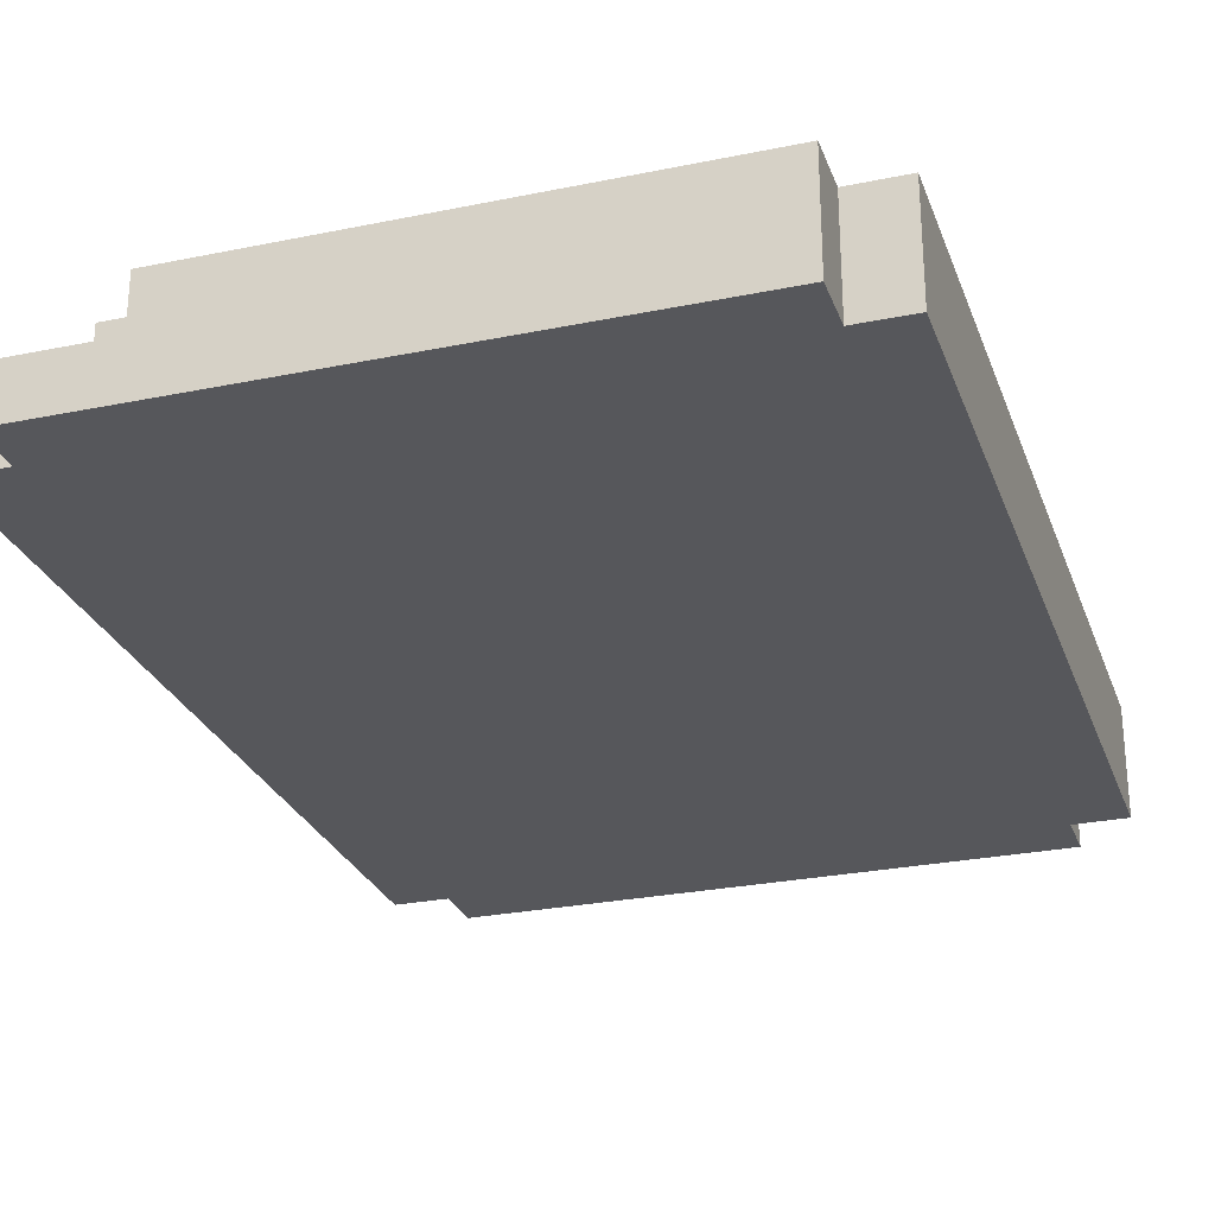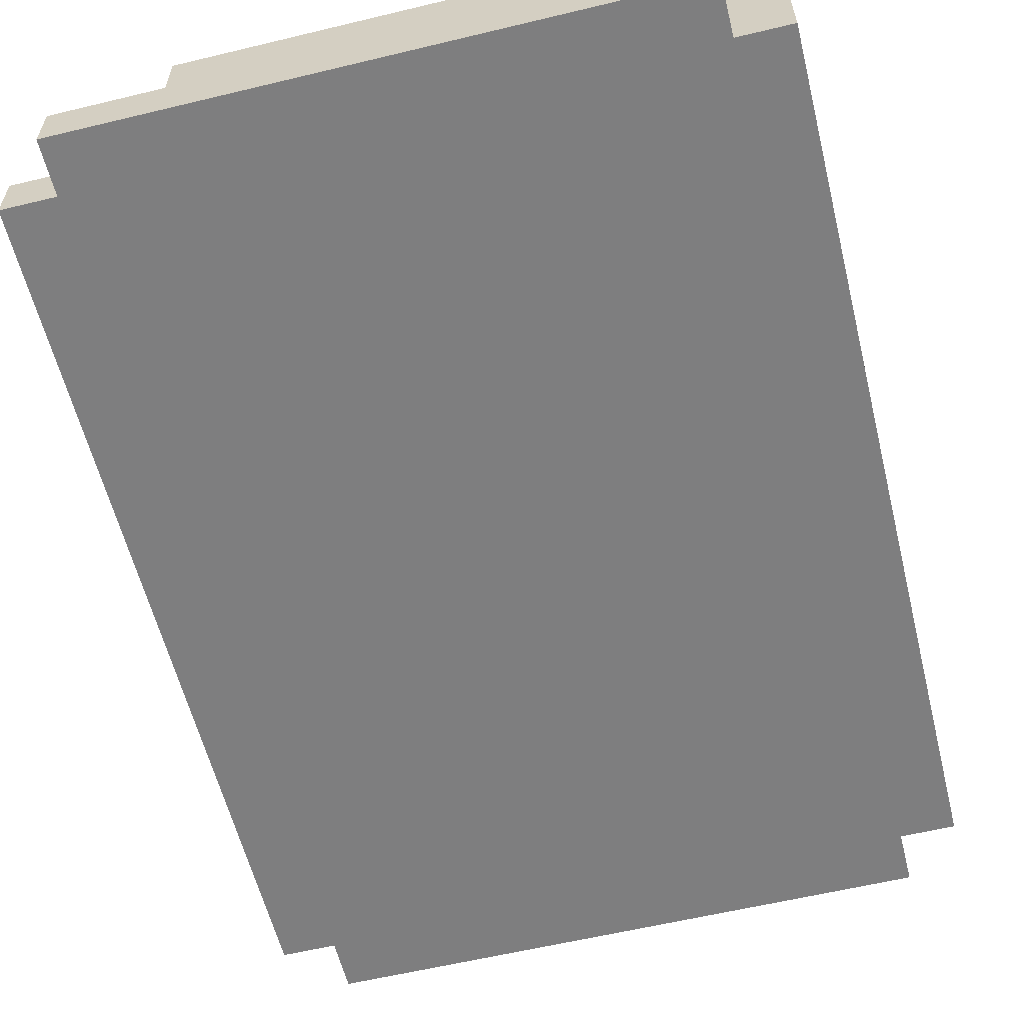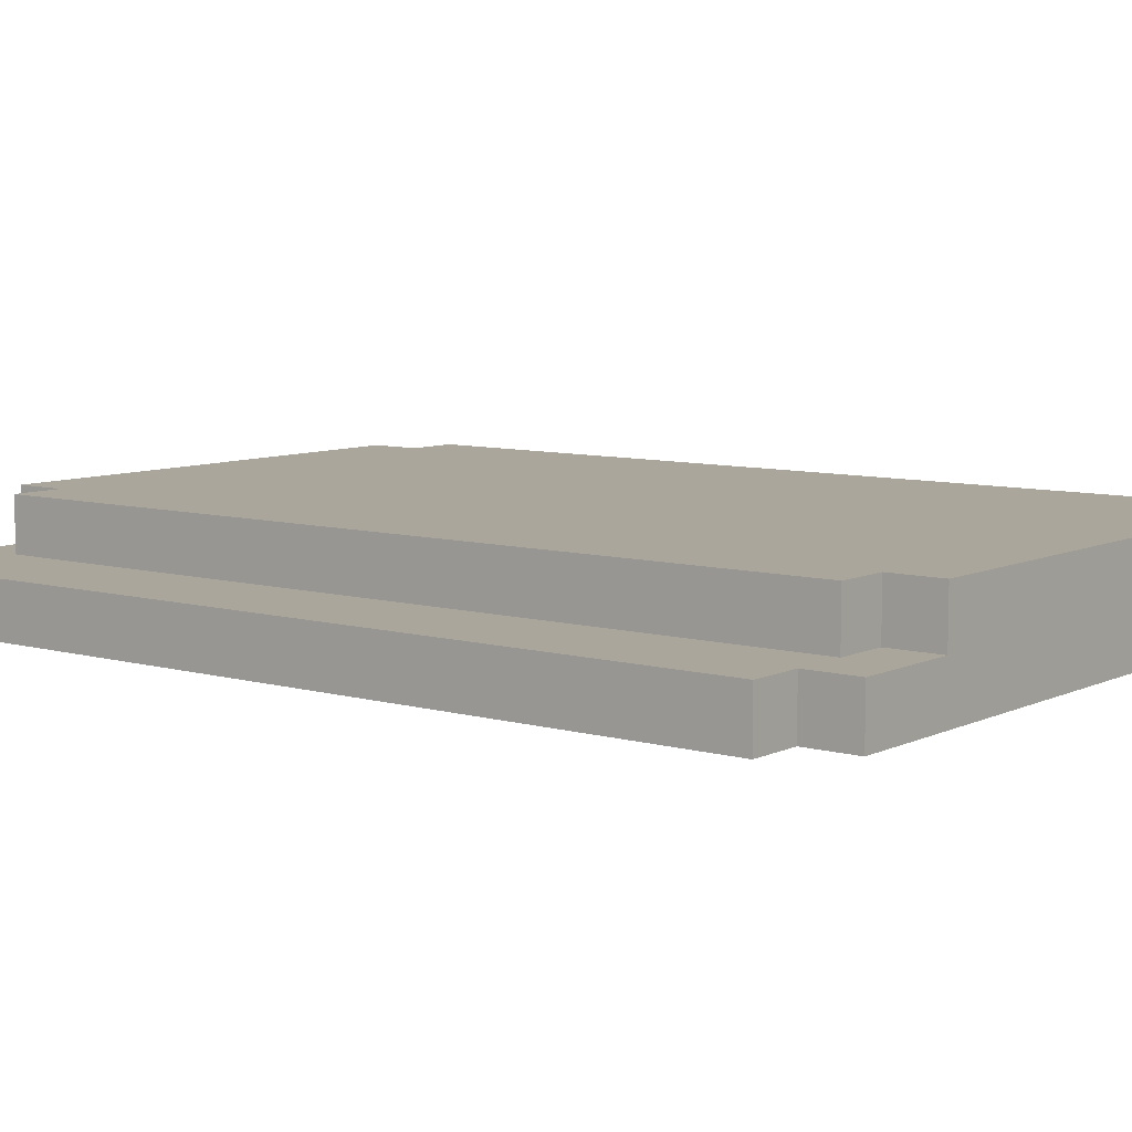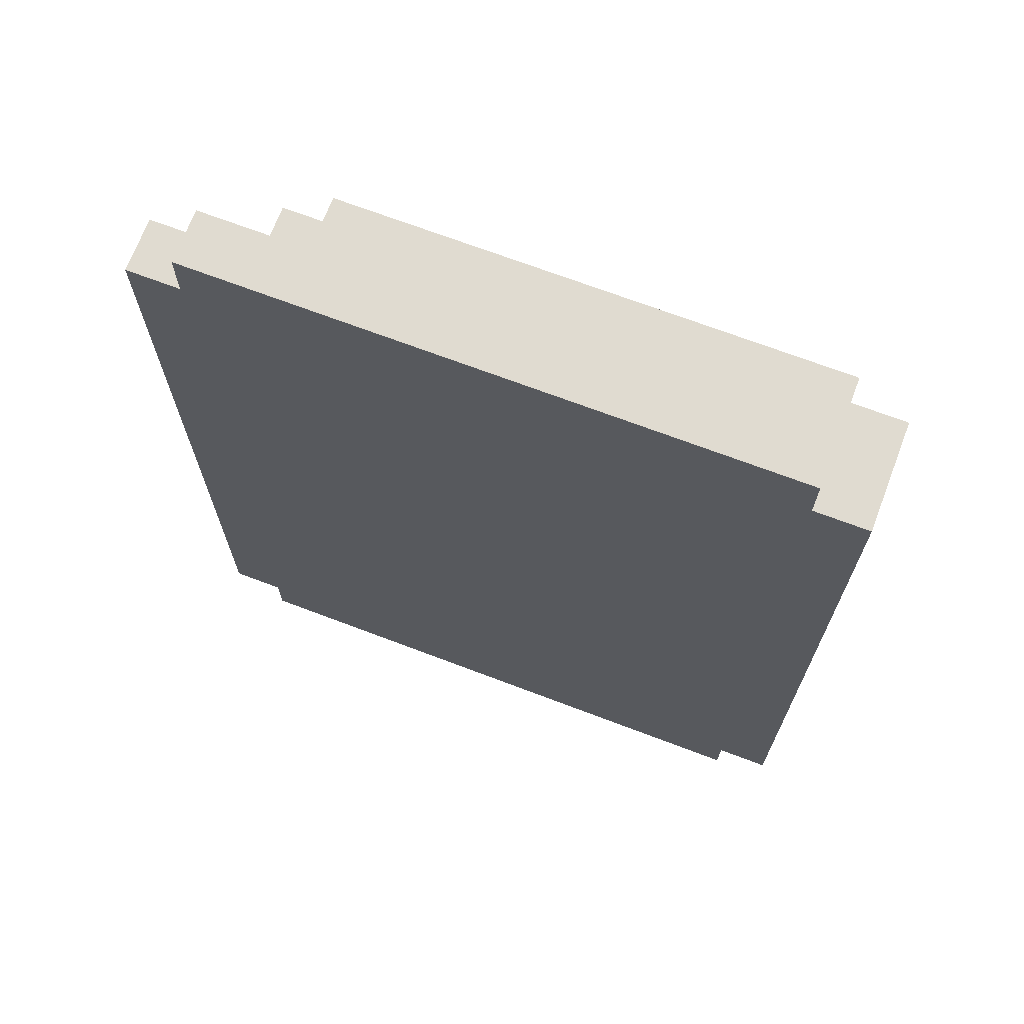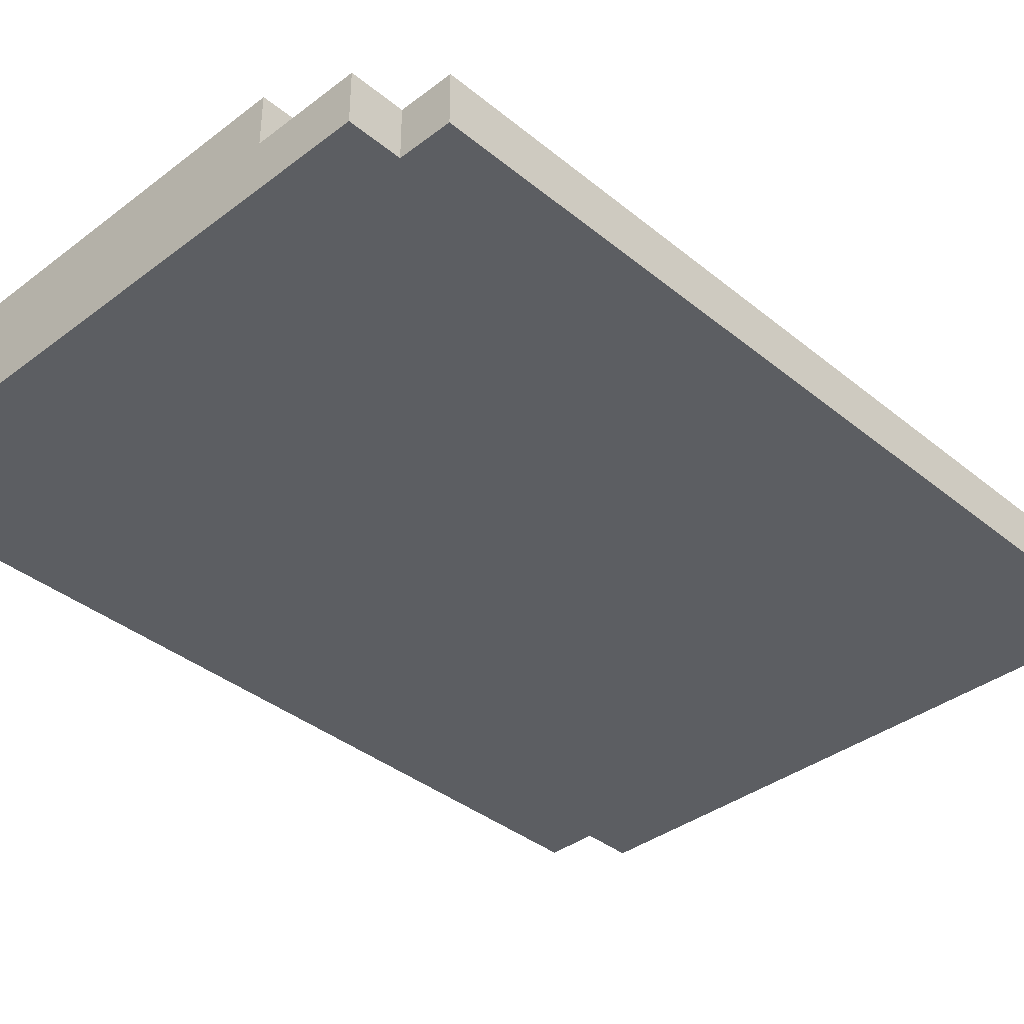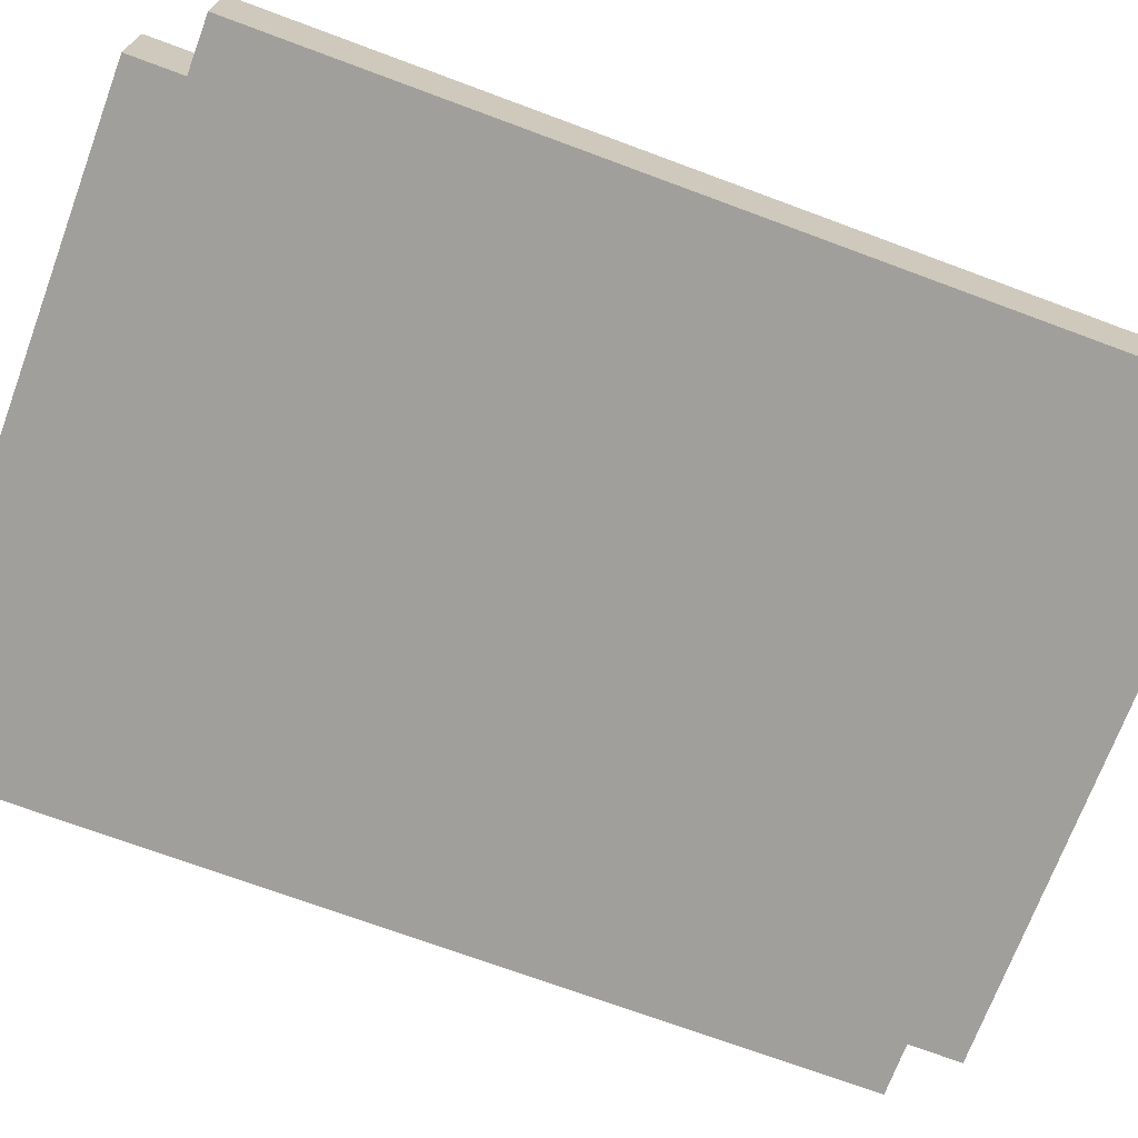
<metadata>
{"format":"obj","ext":"obj","renderer":"f3d","projection":"perspective","resolution":1024,"background":"white","views":[{"elev":-27.1,"azim":-162.3,"up":"+Z"},{"elev":-59.4,"azim":-166.1,"up":"+Z"},{"elev":8.0,"azim":128.0,"up":"+Z"},{"elev":70.0,"azim":-159.2,"up":"+Y"},{"elev":-37.7,"azim":44.0,"up":"+Z"},{"elev":-71.2,"azim":-110.4,"up":"+Z"}]}
</metadata>
<code>
o
v -0.7 -1.1 0.05
v -0.7 -1.1 -0.15
v -0.7 0.5 0.05
v -0.7 0.5 -0.15
v -0.6 -1.2 0.05
v -0.6 -1.2 -0.15
v -0.6 -1.1 0.05
v -0.6 -1.1 -0.15
v -0.6 0.5 0.05
v -0.6 0.5 -0.15
v -0.6 0.6 0.05
v -0.6 0.6 -0.15
v 0.3 -1.2 0.05
v 0.3 -1.2 -0.05
v 0.3 -1.1 0.05
v 0.3 -1.1 -0.05
v 0.3 0.5 0.05
v 0.3 0.5 -0.05
v 0.3 0.6 0.05
v 0.3 0.6 -0.05
v 0.4 -1.1 0.05
v 0.4 -1.1 -0.05
v 0.4 0.5 0.05
v 0.4 0.5 -0.05
v 0.5 -1.2 -0.05
v 0.5 -1.2 -0.15
v 0.5 -1.1 -0.05
v 0.5 -1.1 -0.15
v 0.5 0.5 -0.05
v 0.5 0.5 -0.15
v 0.5 0.6 -0.05
v 0.5 0.6 -0.15
v 0.6 -1.1 -0.05
v 0.6 -1.1 -0.15
v 0.6 0.5 -0.05
v 0.6 0.5 -0.15
v -0.7 -1.1 0.05
v -0.7 0.5 0.05
v -0.6 -1.2 0.05
v -0.6 -1.1 0.05
v -0.6 -0.4 0.05
v -0.6 0.1 0.05
v -0.6 0.5 0.05
v -0.6 0.6 0.05
v -0.5 -0.6 0.05
v -0.5 -0.4 0.05
v -0.5 -0.1 0.05
v -0.5 0 0.05
v -0.5 0.1 0.05
v -0.5 0.2 0.05
v -0.4 -1 0.05
v -0.4 -0.6 0.05
v -0.4 -0.4 0.05
v -0.4 -0.2 0.05
v -0.4 -0.1 0.05
v -0.4 0 0.05
v -0.1 -0.4 0.05
v -0.1 -0.3 0.05
v 0 -0.3 0.05
v 0 -0.2 0.05
v 0 -0.1 0.05
v 0 0 0.05
v 0.1 -1 0.05
v 0.1 -0.6 0.05
v 0.1 -0.1 0.05
v 0.1 0 0.05
v 0.2 -0.6 0.05
v 0.2 -0.4 0.05
v 0.2 0.1 0.05
v 0.2 0.2 0.05
v 0.3 -1.2 0.05
v 0.3 -1.1 0.05
v 0.3 -0.4 0.05
v 0.3 0.1 0.05
v 0.3 0.5 0.05
v 0.3 0.6 0.05
v 0.4 -1.1 0.05
v 0.4 0.5 0.05
v 0.3 -1.2 -0.05
v 0.3 -1.1 -0.05
v 0.3 0.5 -0.05
v 0.3 0.6 -0.05
v 0.4 -1.1 -0.05
v 0.4 0.5 -0.05
v 0.5 -1.2 -0.05
v 0.5 -1.1 -0.05
v 0.5 0.5 -0.05
v 0.5 0.6 -0.05
v 0.6 -1.1 -0.05
v 0.6 0.5 -0.05
v -0.7 -1.1 -0.15
v -0.7 0.5 -0.15
v -0.6 -1.2 -0.15
v -0.6 -1.1 -0.15
v -0.6 -0.4 -0.15
v -0.6 0.1 -0.15
v -0.6 0.5 -0.15
v -0.6 0.6 -0.15
v -0.5 -0.6 -0.15
v -0.5 -0.4 -0.15
v -0.5 -0.1 -0.15
v -0.5 0 -0.15
v -0.5 0.1 -0.15
v -0.5 0.2 -0.15
v -0.4 -1 -0.15
v -0.4 -0.6 -0.15
v -0.4 -0.4 -0.15
v -0.4 -0.2 -0.15
v -0.4 -0.1 -0.15
v -0.4 0 -0.15
v -0.1 -0.4 -0.15
v -0.1 -0.3 -0.15
v 0 -0.3 -0.15
v 0 -0.2 -0.15
v 0 -0.1 -0.15
v 0 0 -0.15
v 0.1 -1 -0.15
v 0.1 -0.6 -0.15
v 0.1 -0.1 -0.15
v 0.1 0 -0.15
v 0.2 -0.6 -0.15
v 0.2 -0.4 -0.15
v 0.2 0.1 -0.15
v 0.2 0.2 -0.15
v 0.3 -1.2 -0.15
v 0.3 -1.1 -0.15
v 0.3 -0.4 -0.15
v 0.3 0.1 -0.15
v 0.3 0.5 -0.15
v 0.3 0.6 -0.15
v 0.4 -1.1 -0.15
v 0.4 0.5 -0.15
v 0.5 -1.2 -0.15
v 0.5 -1.1 -0.15
v 0.5 0.5 -0.15
v 0.5 0.6 -0.15
v 0.6 -1.1 -0.15
v 0.6 0.5 -0.15
v -0.6 -1.2 0.05
v 0.3 -1.2 0.05
v 0.3 -1.2 -0.05
v 0.5 -1.2 -0.05
v -0.6 -1.2 -0.15
v 0.3 -1.2 -0.15
v 0.5 -1.2 -0.15
v -0.7 -1.1 0.05
v -0.6 -1.1 0.05
v 0.3 -1.1 0.05
v 0.4 -1.1 0.05
v 0.3 -1.1 -0.05
v 0.4 -1.1 -0.05
v 0.5 -1.1 -0.05
v 0.6 -1.1 -0.05
v -0.7 -1.1 -0.15
v -0.6 -1.1 -0.15
v 0.5 -1.1 -0.15
v 0.6 -1.1 -0.15
v -0.7 0.5 0.05
v -0.6 0.5 0.05
v 0.3 0.5 0.05
v 0.4 0.5 0.05
v 0.3 0.5 -0.05
v 0.4 0.5 -0.05
v 0.5 0.5 -0.05
v 0.6 0.5 -0.05
v -0.7 0.5 -0.15
v -0.6 0.5 -0.15
v 0.5 0.5 -0.15
v 0.6 0.5 -0.15
v -0.6 0.6 0.05
v 0.3 0.6 0.05
v 0.3 0.6 -0.05
v 0.5 0.6 -0.05
v -0.6 0.6 -0.15
v 0.3 0.6 -0.15
v 0.5 0.6 -0.15
f 3 2 1
f 4 2 3
f 7 6 5
f 8 6 7
f 11 10 9
f 12 10 11
f 13 14 15
f 15 14 16
f 17 18 19
f 19 18 20
f 21 22 23
f 23 22 24
f 25 26 27
f 27 26 28
f 29 30 31
f 31 30 32
f 33 34 35
f 35 34 36
f 40 38 37
f 41 38 40
f 42 38 41
f 43 38 42
f 45 40 39
f 45 41 40
f 46 42 41
f 46 41 45
f 47 42 46
f 48 42 47
f 49 44 43
f 49 42 48
f 49 43 42
f 50 44 49
f 51 45 39
f 52 47 46
f 52 45 51
f 52 46 45
f 53 47 52
f 54 47 53
f 55 48 47
f 55 47 54
f 56 50 49
f 56 48 55
f 56 49 48
f 57 54 53
f 57 53 52
f 57 52 51
f 58 54 57
f 59 58 57
f 59 54 58
f 60 55 54
f 60 54 59
f 60 56 55
f 61 56 60
f 62 50 56
f 62 56 61
f 63 61 60
f 63 51 39
f 63 59 57
f 63 60 59
f 63 57 51
f 64 61 63
f 65 62 61
f 65 61 64
f 66 50 62
f 66 62 65
f 67 65 64
f 67 64 63
f 67 66 65
f 68 66 67
f 69 50 66
f 69 66 68
f 70 44 50
f 70 50 69
f 71 68 67
f 71 63 39
f 71 67 63
f 72 68 71
f 73 69 68
f 73 68 72
f 74 70 69
f 74 69 73
f 75 44 70
f 75 70 74
f 76 44 75
f 77 74 73
f 77 73 72
f 77 75 74
f 78 75 77
f 83 80 79
f 84 82 81
f 85 83 79
f 85 84 83
f 86 84 85
f 87 82 84
f 87 84 86
f 88 82 87
f 89 87 86
f 90 87 89
f 91 92 94
f 94 92 95
f 95 92 96
f 96 92 97
f 93 94 99
f 94 95 99
f 95 96 100
f 99 95 100
f 100 96 101
f 101 96 102
f 97 98 103
f 102 96 103
f 96 97 103
f 103 98 104
f 93 99 105
f 100 101 106
f 105 99 106
f 99 100 106
f 106 101 107
f 107 101 108
f 101 102 109
f 108 101 109
f 103 104 110
f 109 102 110
f 102 103 110
f 107 108 111
f 106 107 111
f 105 106 111
f 111 108 112
f 111 112 113
f 112 108 113
f 108 109 114
f 113 108 114
f 109 110 114
f 114 110 115
f 110 104 116
f 115 110 116
f 114 115 117
f 93 105 117
f 111 113 117
f 113 114 117
f 105 111 117
f 117 115 118
f 115 116 119
f 118 115 119
f 116 104 120
f 119 116 120
f 118 119 121
f 117 118 121
f 119 120 121
f 121 120 122
f 120 104 123
f 122 120 123
f 104 98 124
f 123 104 124
f 121 122 125
f 93 117 125
f 117 121 125
f 125 122 126
f 122 123 127
f 126 122 127
f 123 124 128
f 127 123 128
f 124 98 129
f 128 124 129
f 129 98 130
f 127 128 131
f 126 127 131
f 125 126 131
f 128 129 131
f 129 130 132
f 131 129 132
f 125 131 133
f 131 132 133
f 133 132 134
f 132 130 135
f 134 132 135
f 135 130 136
f 134 135 137
f 137 135 138
f 141 140 139
f 143 141 139
f 144 142 141
f 144 141 143
f 145 142 144
f 150 149 148
f 151 149 150
f 154 147 146
f 155 147 154
f 156 153 152
f 157 153 156
f 160 161 162
f 162 161 163
f 158 159 166
f 166 159 167
f 164 165 168
f 168 165 169
f 170 171 172
f 170 172 174
f 172 173 175
f 174 172 175
f 175 173 176

</code>
